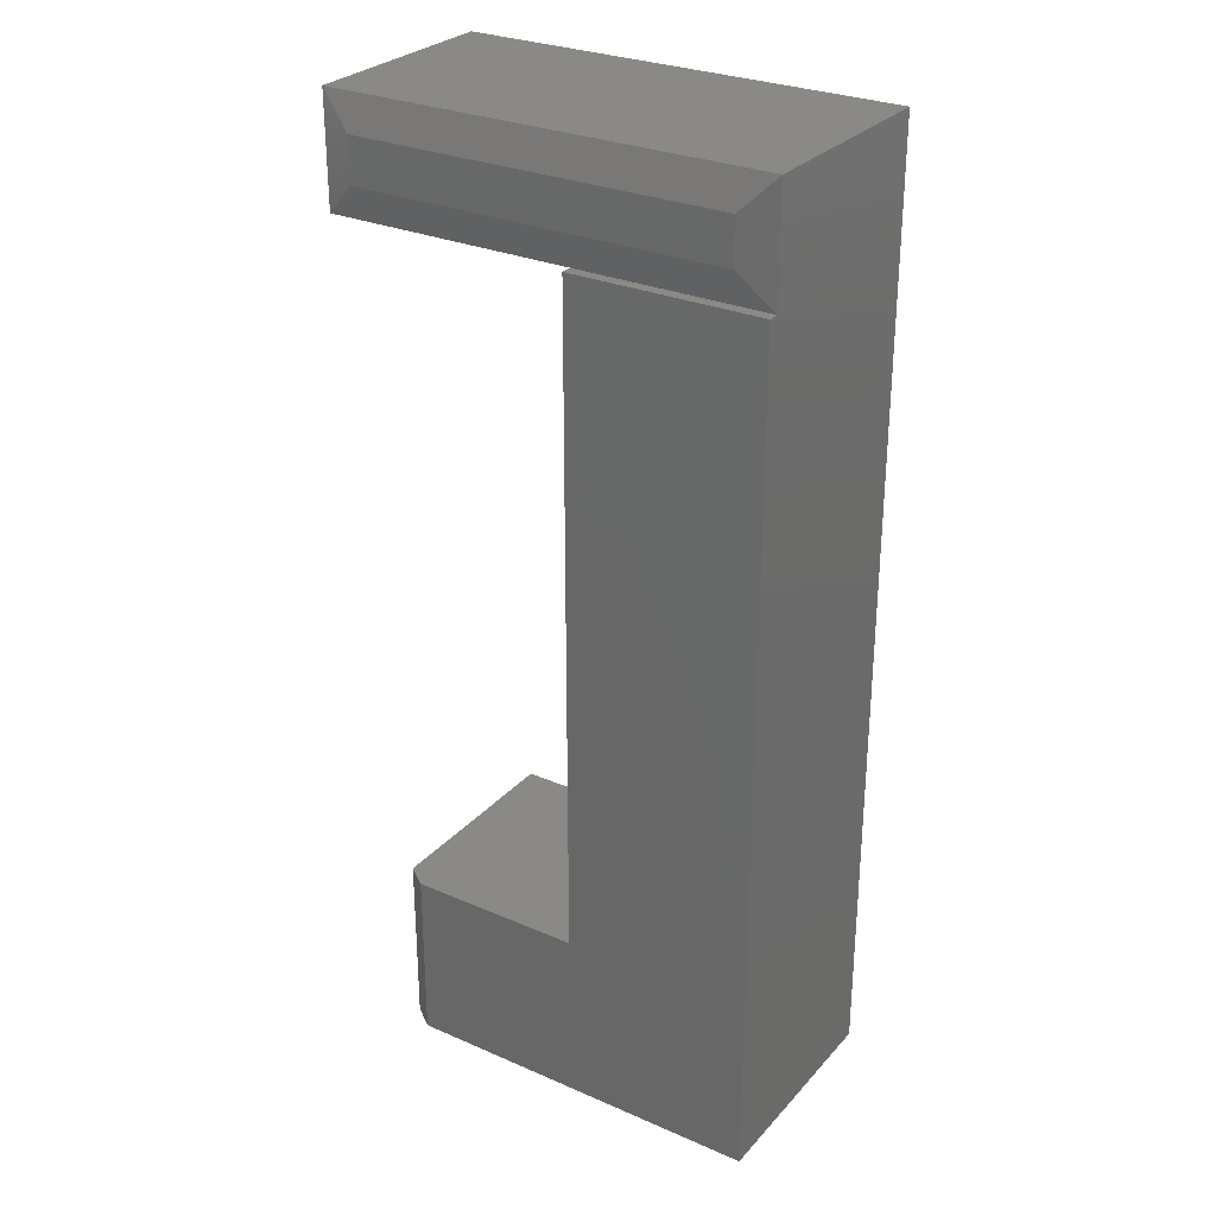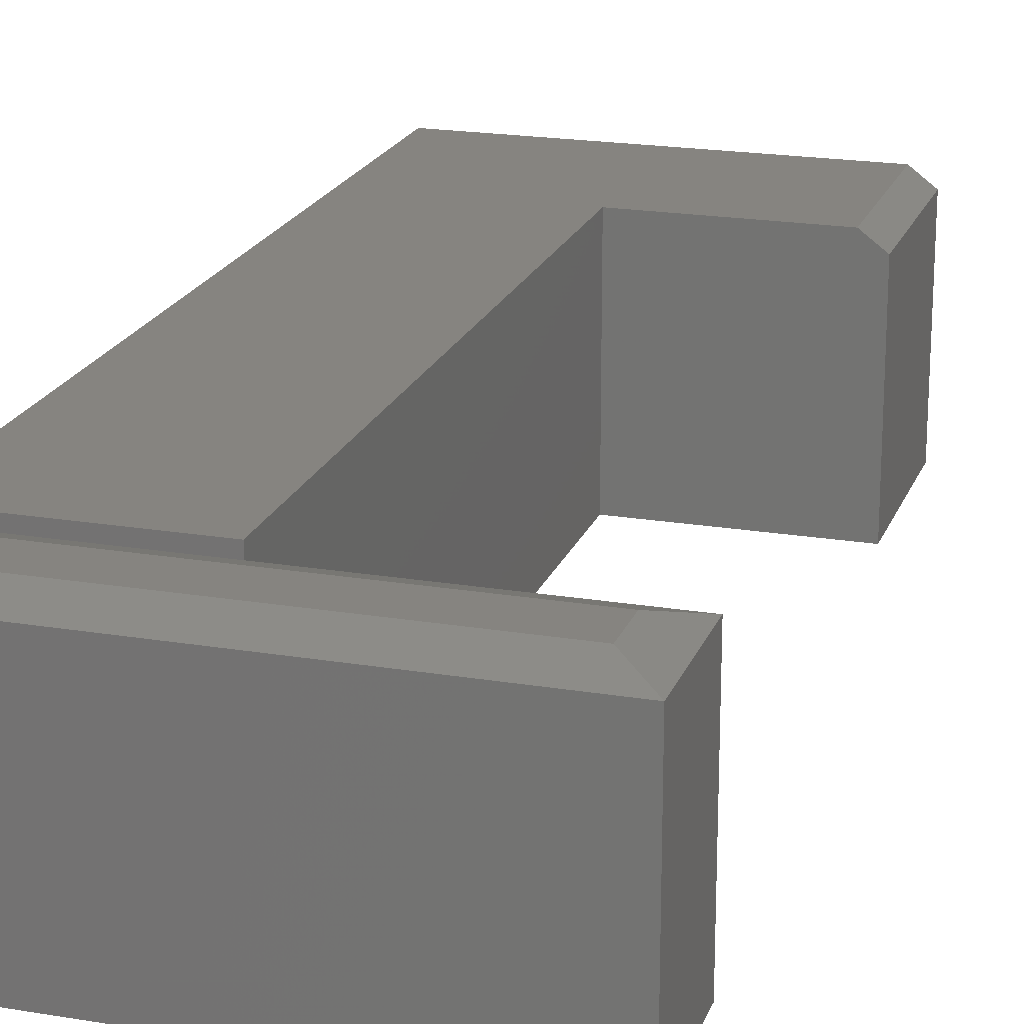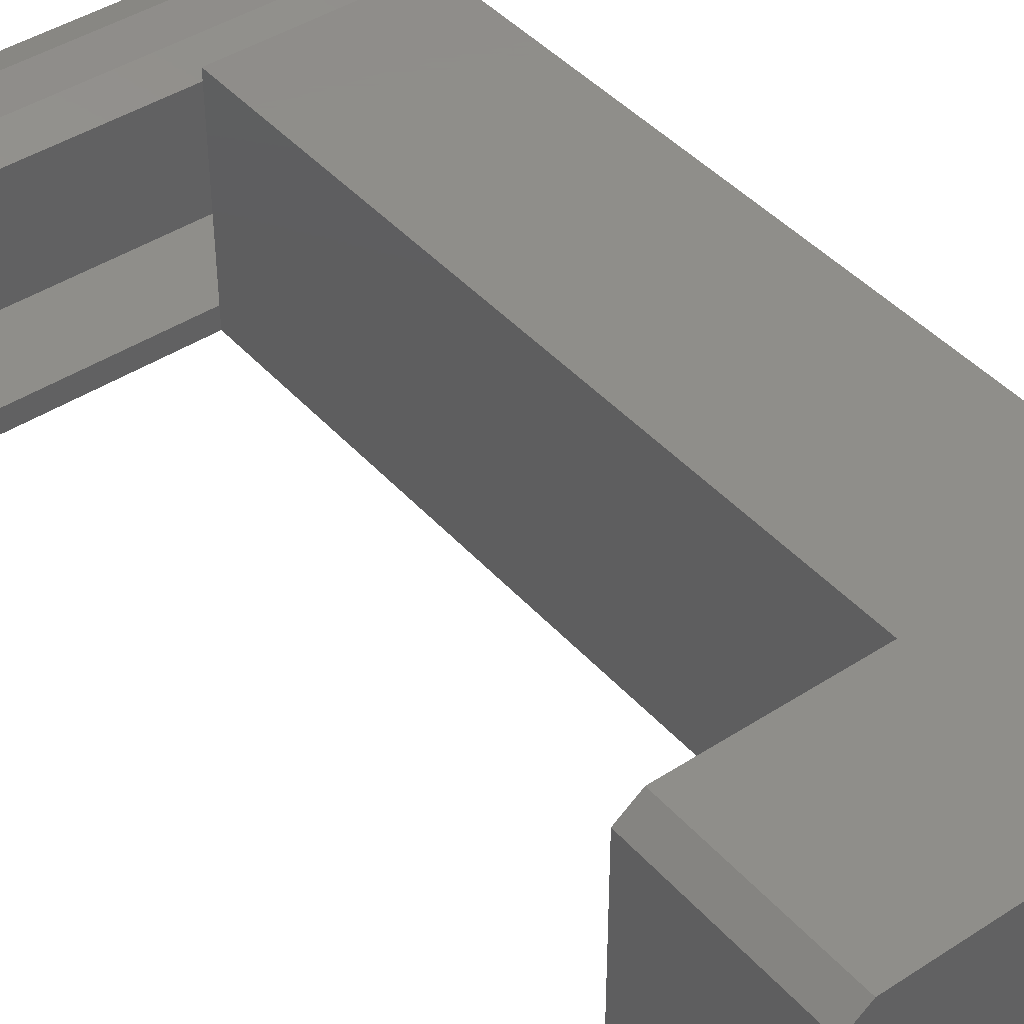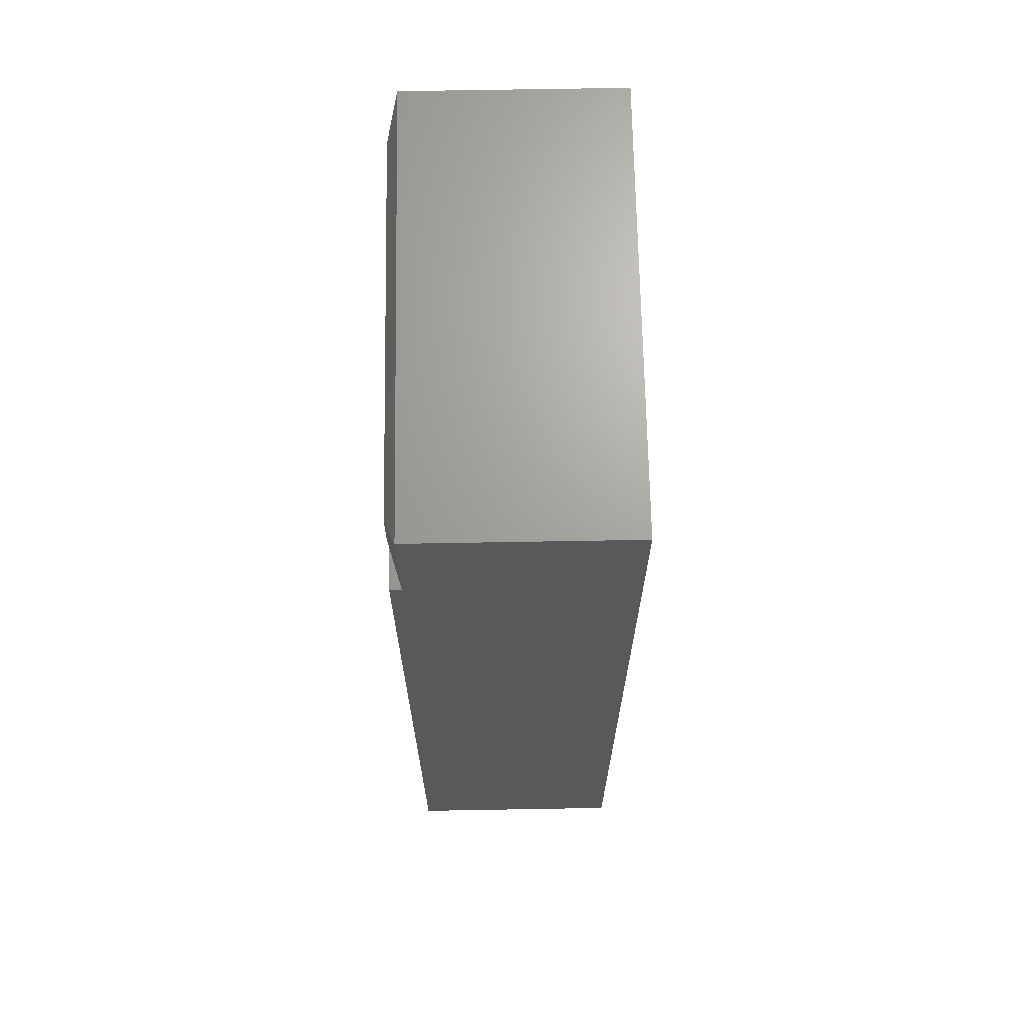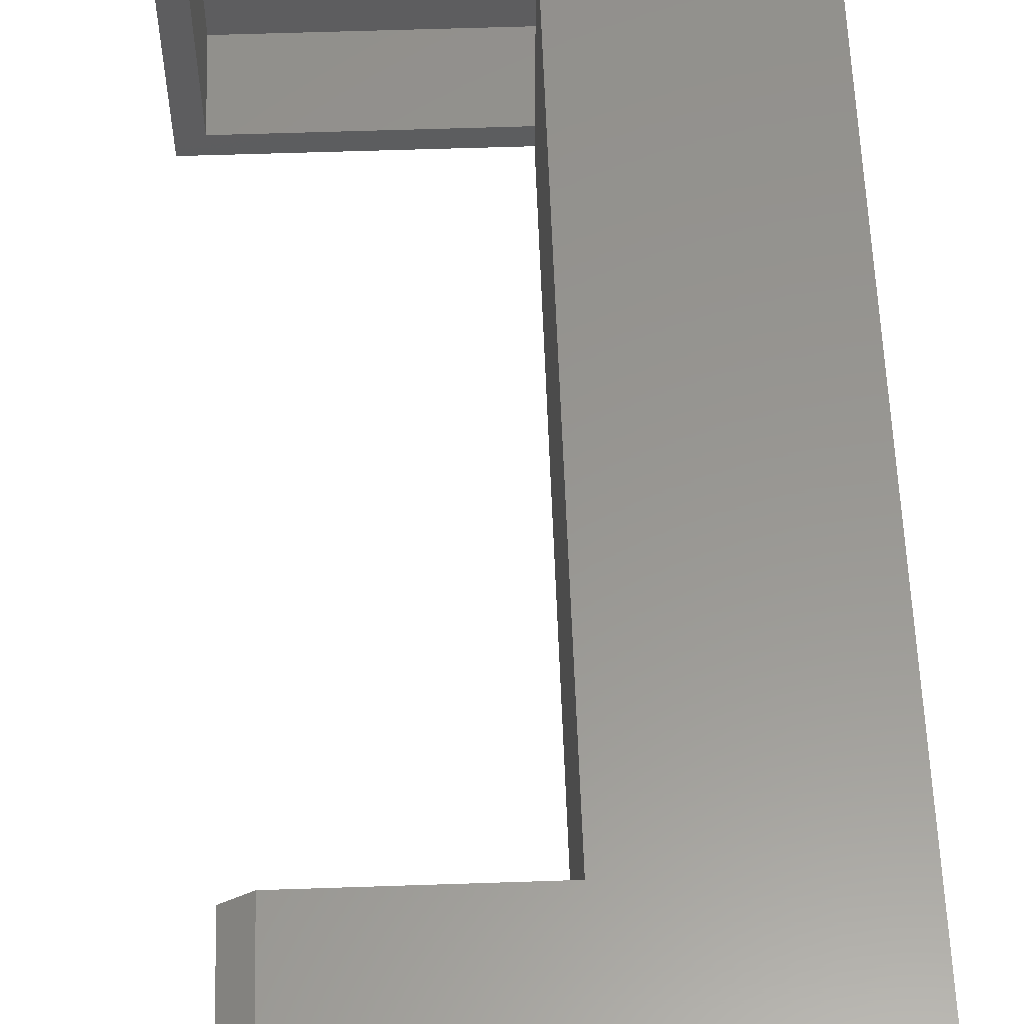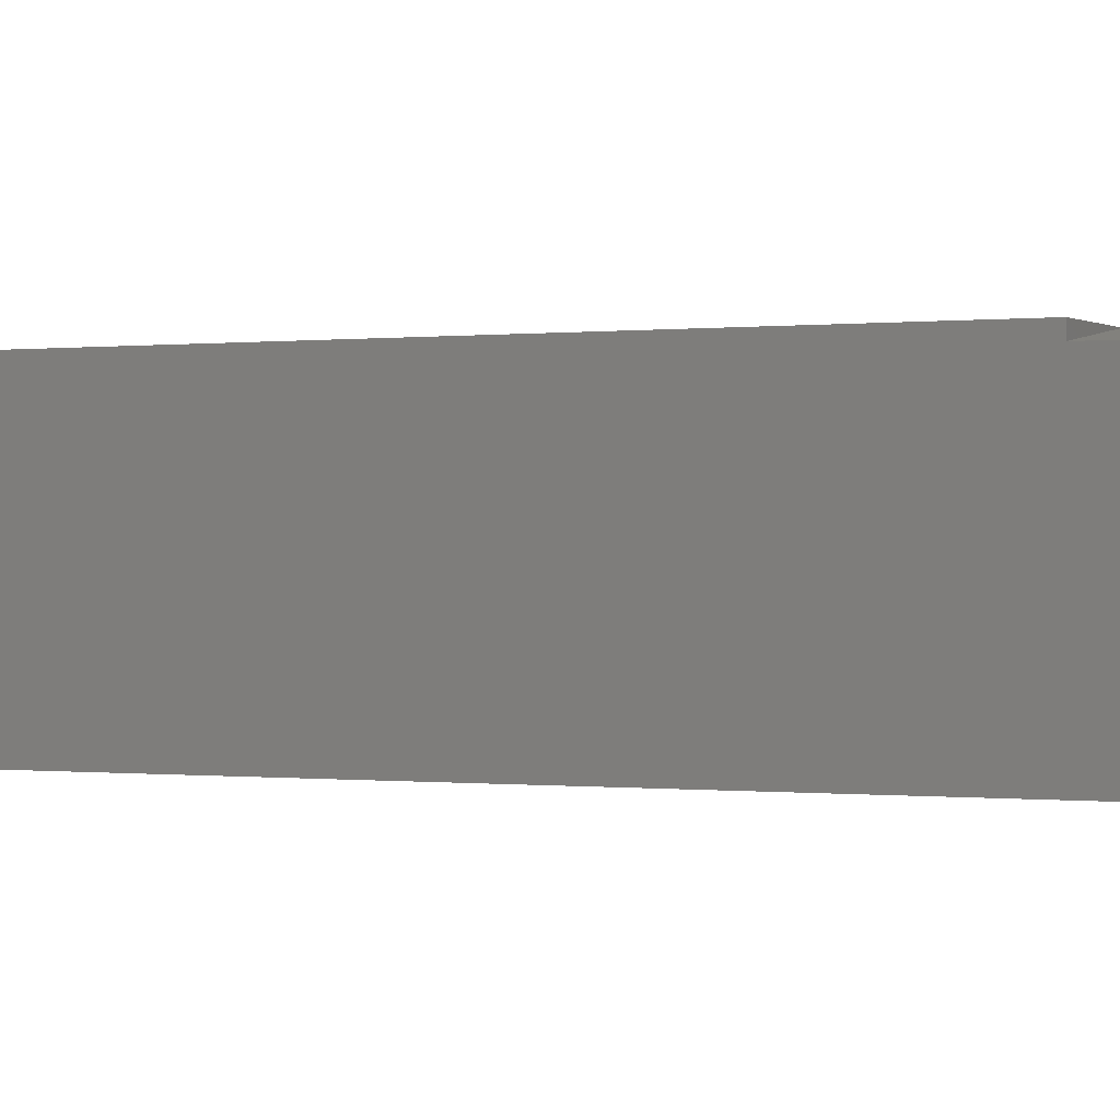
<metadata>
{"format":"stl","ext":"stl","renderer":"f3d","projection":"perspective","resolution":1024,"background":"white","views":[{"elev":28.7,"azim":-147.0,"up":"+Z"},{"elev":20.2,"azim":17.1,"up":"+Y"},{"elev":42.7,"azim":142.2,"up":"+Y"},{"elev":68.0,"azim":-91.0,"up":"+Z"},{"elev":58.1,"azim":178.0,"up":"+Y"},{"elev":-0.1,"azim":-63.9,"up":"+Y"}]}
</metadata>
<code>
# stl→obj: 46 verts, 88 faces
v 0.2687 0.1562 -0.5025
v 0.2687 -0.1562 -0.5025
v 0.5156 0.1562 -0.5025
v 0.5469 -0.1562 -0.5025
v 0.5469 0.1328 -0.5025
v 0.5469 0.1328 -0.75
v 0.5469 -0.1562 -0.75
v -7.271e-17 -0.1562 -0.75
v -1.483e-17 0.1562 -0.75
v 0.5156 0.1562 -0.75
v 0.2687 0.1562 0.4375
v 5.788e-17 0.1562 0.4375
v 0.6172 -0.1562 0.5934
v 0.6172 0.1406 0.5934
v 9.547e-18 -0.1562 0.5934
v 9.547e-18 0.1406 0.5934
v 5.551e-17 0.1406 0.4375
v 0.2664 0.1406 0.4375
v 0.2687 0.1406 0.4375
v 0.2687 -0.1562 0.4375
v 0.6172 -0.1562 0.4375
v 0.2687 0.1077 0.4375
v 0.2687 -0.125 0.4375
v 0.03125 -0.125 0.4375
v 0.2664 0.1077 0.4375
v 0.03125 0.1077 0.4375
v 0.2664 -0.125 0.4375
v 0.5859 -0.125 0.4375
v 0.6172 0.1406 0.4375
v 0.5859 0.1077 0.4375
v 0.03125 0.1181 0.4688
v 0.03125 0.1181 0.5622
v 0.03125 -0.125 0.5622
v 0.5859 -0.125 0.5622
v 0.05195 0.125 0.4894
v 0.2664 0.125 0.4894
v 0.5859 0.1181 0.4688
v 0.5652 0.125 0.4894
v 0.04688 0.1562 0.5465
v 0.04688 0.1562 0.4844
v 0.5703 0.1562 0.4844
v 0.2664 0.1562 0.4844
v 0.5859 0.1181 0.5622
v 0.5652 0.125 0.5415
v 0.05195 0.125 0.5415
v 0.5703 0.1562 0.5465
f 1 2 3
f 3 2 4
f 3 4 5
f 6 5 7
f 7 5 4
f 8 9 7
f 7 9 10
f 7 10 6
f 11 1 12
f 12 1 9
f 1 3 9
f 9 3 10
f 6 10 5
f 5 10 3
f 13 14 15
f 15 14 16
f 12 17 11
f 11 17 18
f 11 18 19
f 15 16 8
f 8 16 17
f 8 17 9
f 9 17 12
f 7 4 8
f 8 4 2
f 8 2 15
f 15 2 20
f 15 20 13
f 13 20 21
f 2 1 11
f 2 11 19
f 2 19 22
f 2 22 23
f 2 23 20
f 24 25 26
f 22 25 24
f 22 24 27
f 22 27 23
f 20 23 21
f 21 23 28
f 21 28 29
f 29 28 30
f 29 30 19
f 19 30 22
f 31 32 26
f 26 32 33
f 26 33 24
f 33 34 28
f 33 28 23
f 33 23 27
f 33 27 24
f 31 26 35
f 35 26 25
f 35 25 36
f 25 22 36
f 37 38 30
f 30 38 36
f 30 36 22
f 16 39 17
f 17 39 40
f 41 29 42
f 42 29 19
f 42 19 18
f 17 40 18
f 18 40 42
f 37 30 43
f 43 30 28
f 43 28 34
f 34 33 43
f 43 33 32
f 43 32 44
f 44 32 45
f 32 31 45
f 45 31 35
f 38 44 36
f 36 44 45
f 36 45 35
f 37 43 38
f 38 43 44
f 41 42 46
f 46 42 40
f 46 40 39
f 29 14 21
f 21 14 13
f 14 46 16
f 16 46 39
f 29 41 14
f 14 41 46

</code>
